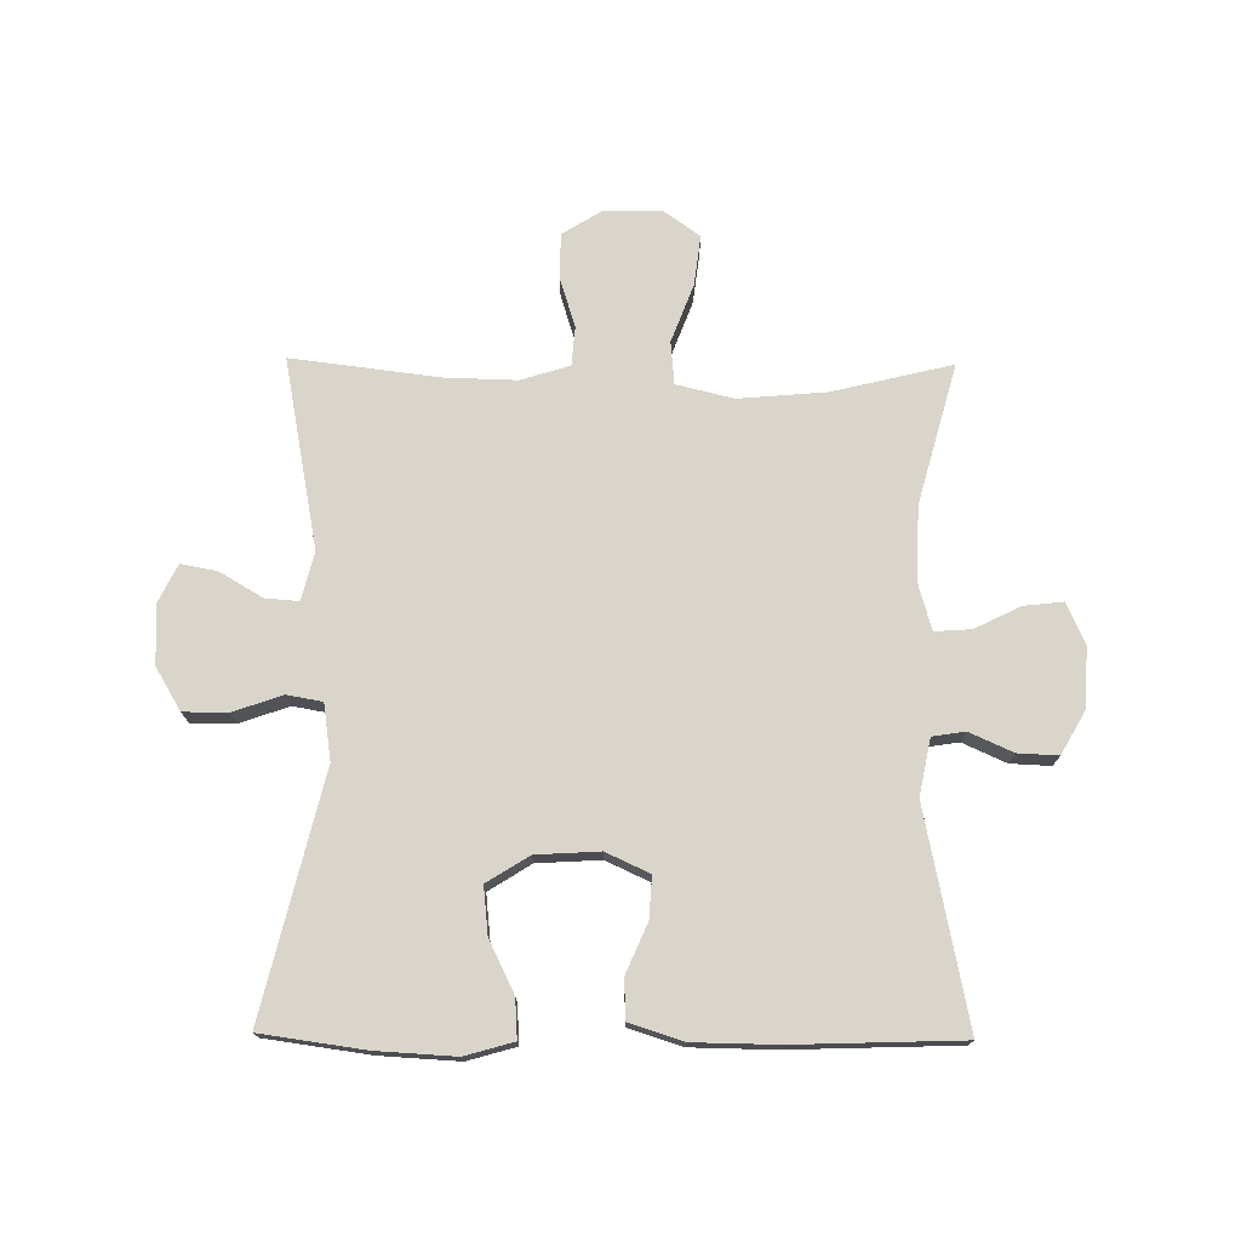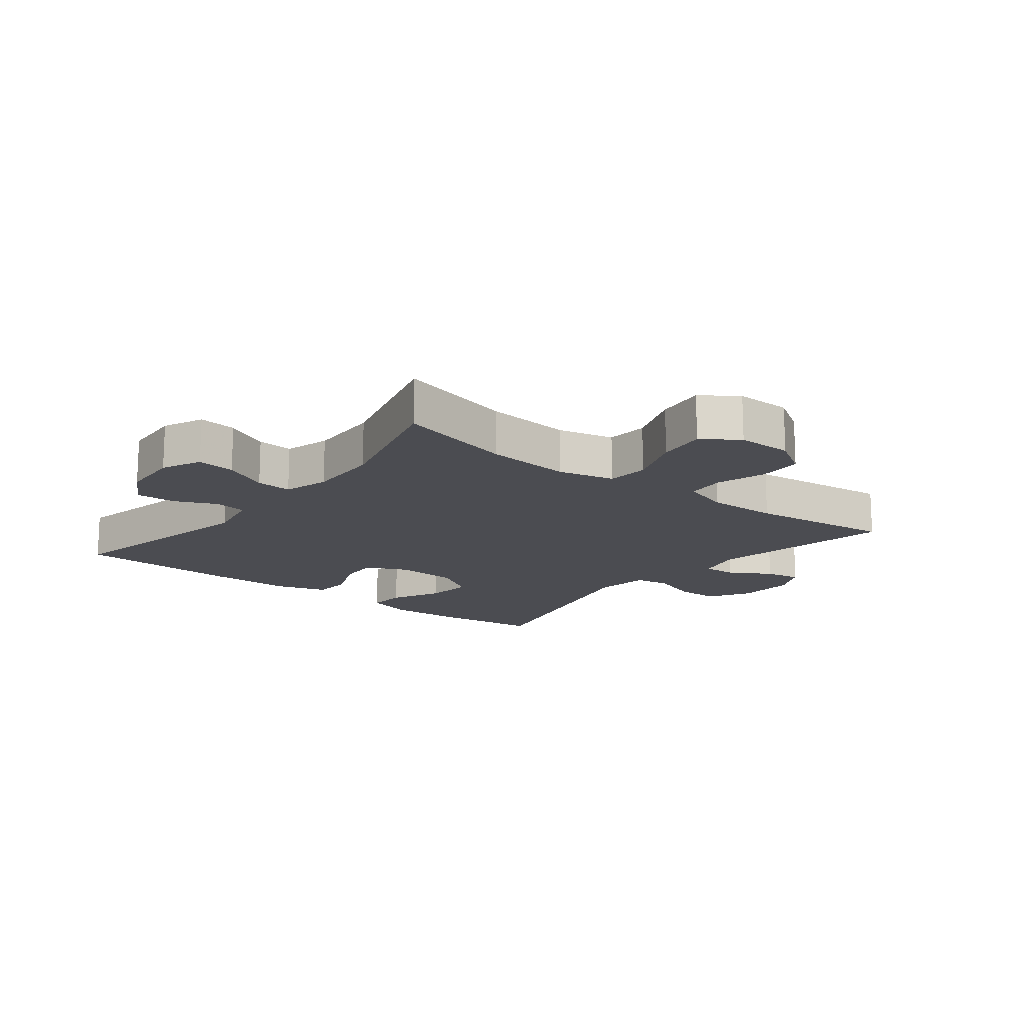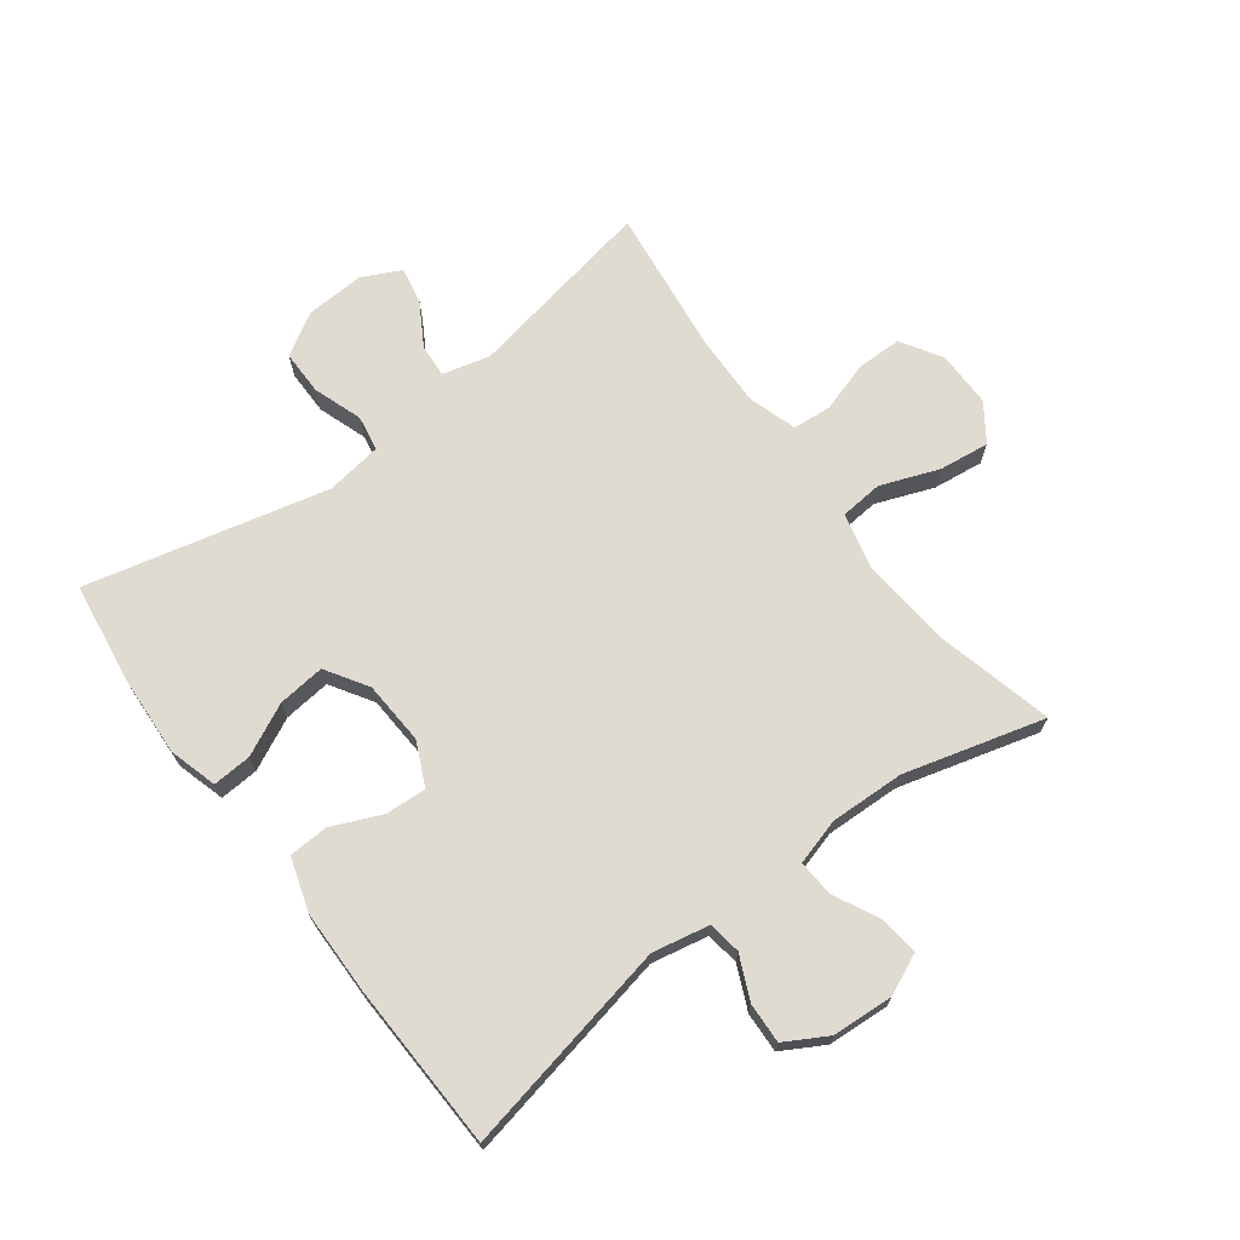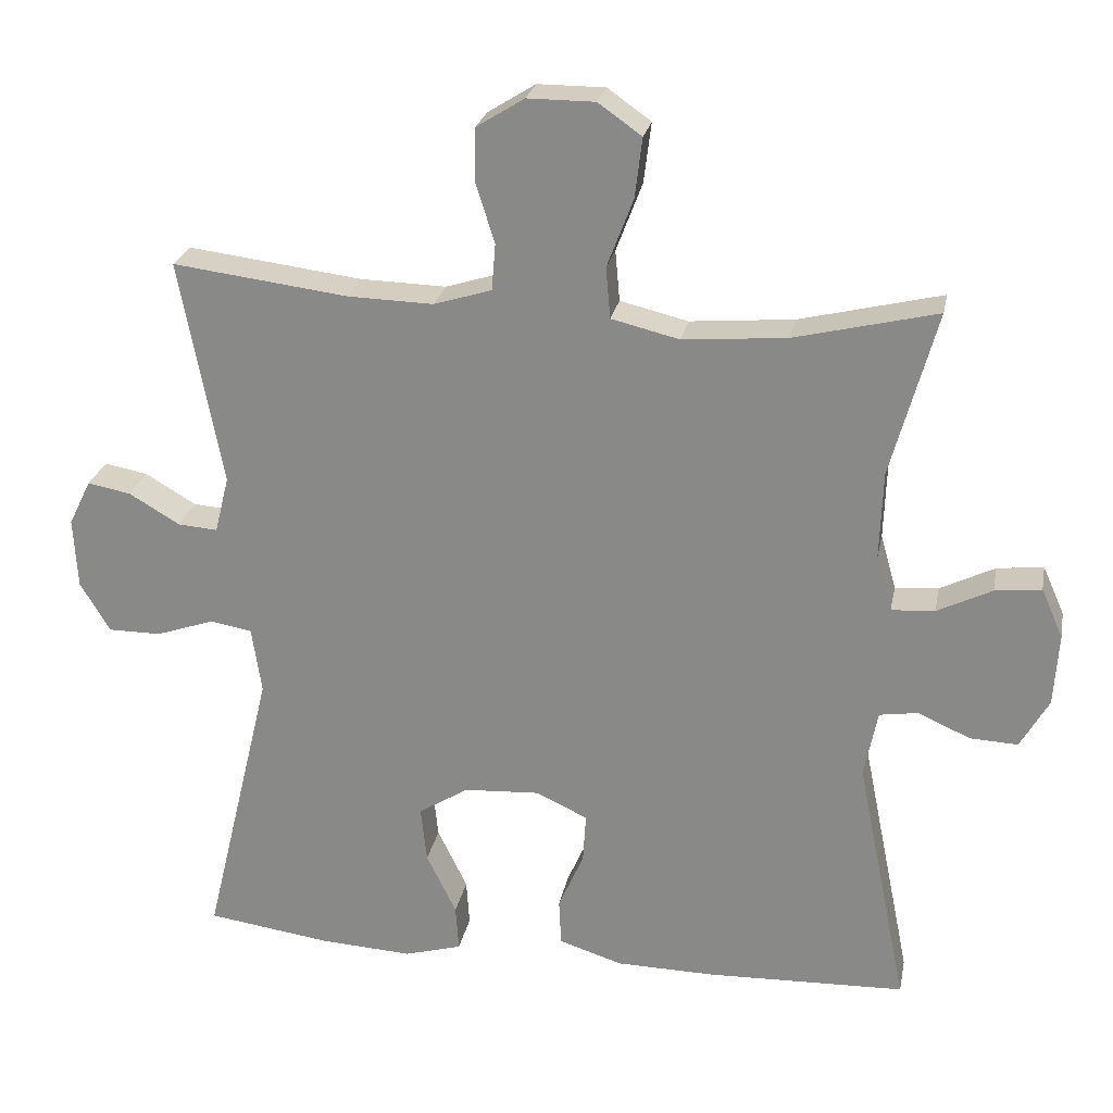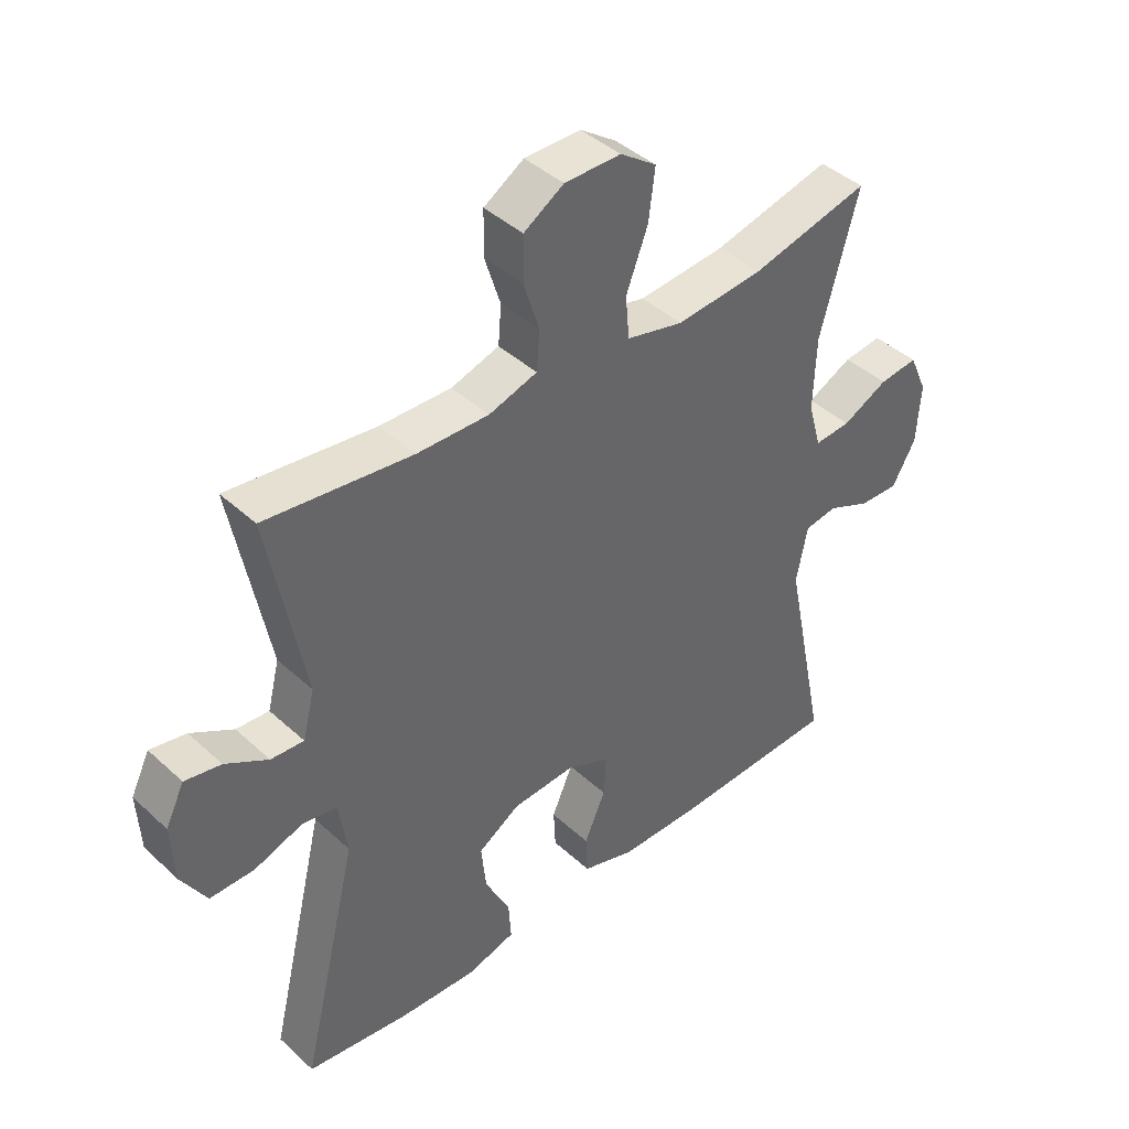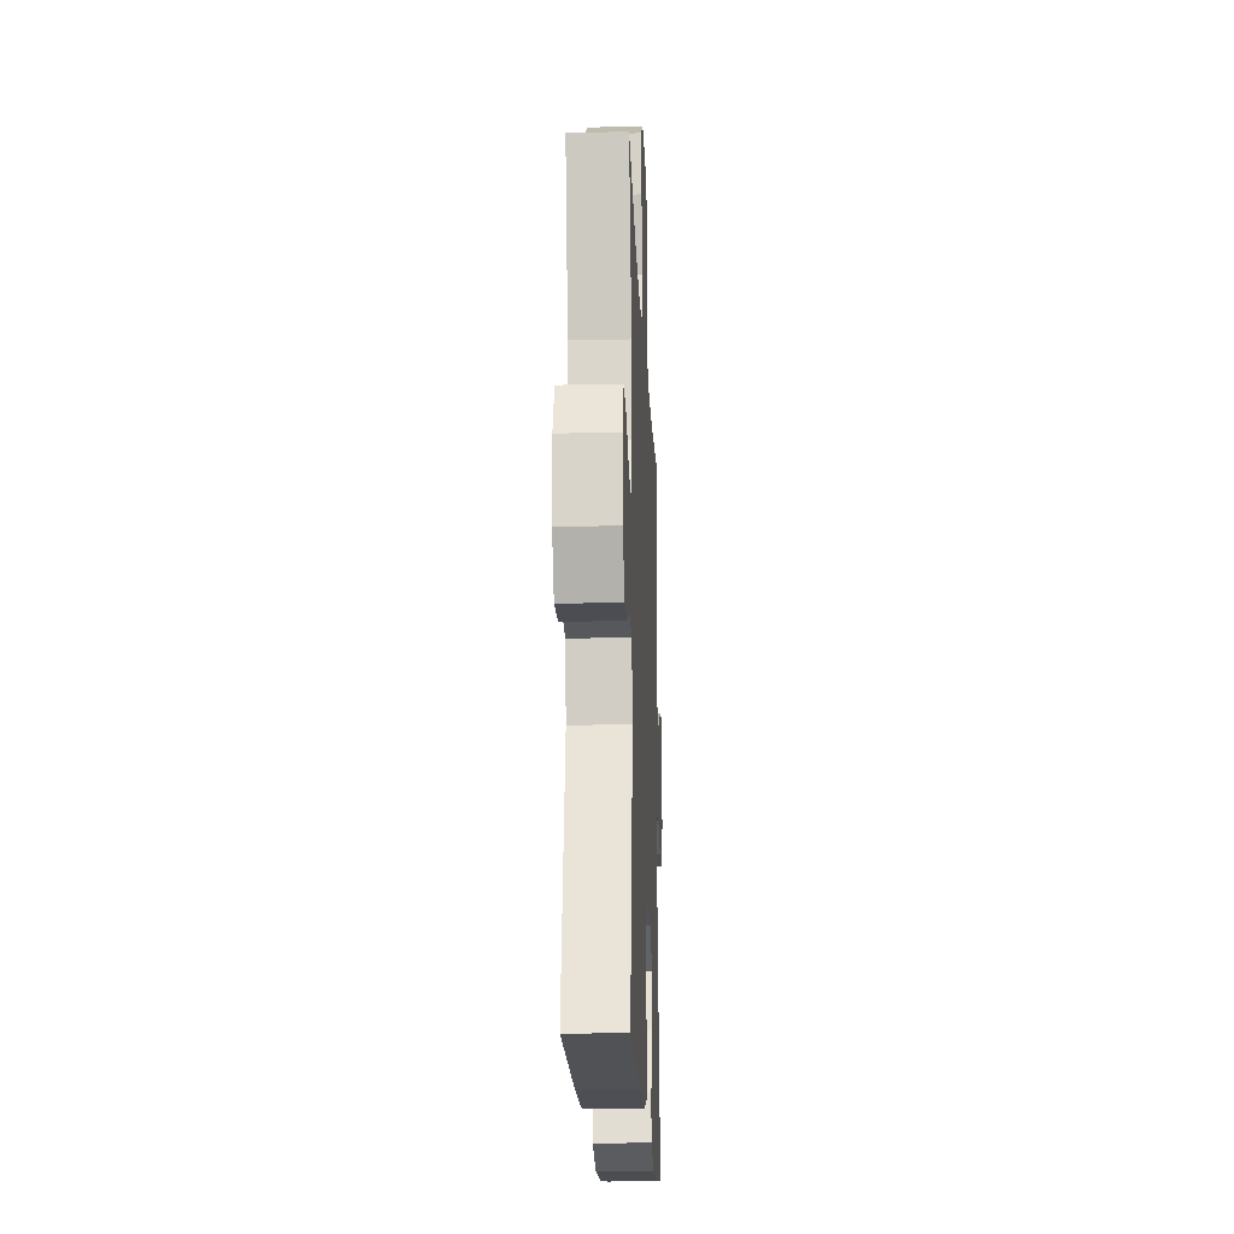
<metadata>
{"format":"obj","ext":"obj","renderer":"f3d","projection":"perspective","resolution":1024,"background":"white","views":[{"elev":74.4,"azim":-179.4,"up":"+Y"},{"elev":-15.5,"azim":-38.4,"up":"+Y"},{"elev":70.0,"azim":-126.9,"up":"+Y"},{"elev":24.8,"azim":-169.0,"up":"+Z"},{"elev":42.1,"azim":137.6,"up":"+Z"},{"elev":-19.1,"azim":-87.5,"up":"+Z"}]}
</metadata>
<code>
v -0.5 0.07 -0.5
v -0.431 0.07 -0.16
v -0.449 0.07 -0.07
v -0.501 0.07 -0.062
v -0.57 0.07 -0.093
v -0.634 0.07 -0.096
v -0.672 0.07 -0.029
v -0.678 0.07 0.068
v -0.649 0.07 0.133
v -0.587 0.07 0.126
v -0.514 0.07 0.09
v -0.456 0.07 0.086
v -0.435 0.07 0.16
v -0.439 0.07 0.278
v -0.5 0.07 0.5
v -0.31 0.07 0.454
v -0.171 0.07 0.442
v -0.08 0.07 0.464
v -0.074 0.07 0.532
v -0.109 0.07 0.624
v -0.119 0.07 0.704
v -0.061 0.07 0.745
v 0.029 0.07 0.745
v 0.093 0.07 0.705
v 0.094 0.07 0.634
v 0.069 0.07 0.554
v 0.074 0.07 0.492
v 0.151 0.07 0.468
v 0.266 0.07 0.471
v 0.5 0.07 0.5
v 0.443 0.07 0.198
v 0.462 0.07 0.122
v 0.515 0.07 0.126
v 0.583 0.07 0.166
v 0.641 0.07 0.177
v 0.671 0.07 0.116
v 0.666 0.07 0.022
v 0.626 0.07 -0.045
v 0.555 0.07 -0.045
v 0.477 0.07 -0.018
v 0.421 0.07 -0.028
v 0.408 0.07 -0.117
v 0.5 0.07 -0.5
v 0.335 0.07 -0.523
v 0.21 0.07 -0.53
v 0.133 0.07 -0.508
v 0.137 0.07 -0.446
v 0.177 0.07 -0.364
v 0.185 0.07 -0.289
v 0.118 0.07 -0.247
v 0.017 0.07 -0.241
v -0.052 0.07 -0.273
v -0.048 0.07 -0.339
v -0.014 0.07 -0.417
v -0.017 0.07 -0.48
v -0.102 0.07 -0.507
v -0.234 0.07 -0.509
v -0.5 0 -0.5
v -0.431 0 -0.16
v -0.449 0 -0.07
v -0.501 0 -0.062
v -0.57 0 -0.093
v -0.634 0 -0.096
v -0.672 0 -0.029
v -0.678 0 0.068
v -0.649 0 0.133
v -0.587 0 0.126
v -0.514 0 0.09
v -0.456 0 0.086
v -0.435 0 0.16
v -0.439 0 0.278
v -0.5 0 0.5
v -0.31 0 0.454
v -0.171 0 0.442
v -0.08 0 0.464
v -0.074 0 0.532
v -0.109 0 0.624
v -0.119 0 0.704
v -0.061 0 0.745
v 0.029 0 0.745
v 0.093 0 0.705
v 0.094 0 0.634
v 0.069 0 0.554
v 0.074 0 0.492
v 0.151 0 0.468
v 0.266 0 0.471
v 0.5 0 0.5
v 0.443 0 0.198
v 0.462 0 0.122
v 0.515 0 0.126
v 0.583 0 0.166
v 0.641 0 0.177
v 0.671 0 0.116
v 0.666 0 0.022
v 0.626 0 -0.045
v 0.555 0 -0.045
v 0.477 0 -0.018
v 0.421 0 -0.028
v 0.408 0 -0.117
v 0.5 0 -0.5
v 0.335 0 -0.523
v 0.21 0 -0.53
v 0.133 0 -0.508
v 0.137 0 -0.446
v 0.177 0 -0.364
v 0.185 0 -0.289
v 0.118 0 -0.247
v 0.017 0 -0.241
v -0.052 0 -0.273
v -0.048 0 -0.339
v -0.014 0 -0.417
v -0.017 0 -0.48
v -0.102 0 -0.507
v -0.234 0 -0.509
f 57 1 2
f 56 57 2
f 55 56 2
f 54 55 2
f 53 54 2
f 52 53 2 3
f 51 52 3
f 50 51 3
f 46 47 48
f 45 46 48
f 44 45 48
f 43 44 48
f 42 43 48
f 41 42 48 49
f 38 39 40
f 37 38 40
f 36 37 40
f 35 36 40
f 34 35 40
f 33 34 40
f 32 33 40 41
f 41 49 50
f 32 41 50
f 31 32 50
f 24 25 26
f 23 24 26
f 22 23 26
f 21 22 26
f 20 21 26
f 19 20 26
f 18 19 26 27
f 17 18 27 28
f 14 15 16
f 13 14 16 17
f 17 28 29
f 13 17 29
f 12 13 29
f 9 10 11
f 8 9 11
f 7 8 11
f 6 7 11
f 5 6 11
f 4 5 11
f 3 4 11 12
f 30 31 50
f 29 30 50
f 12 29 50
f 3 12 50
f 59 58 114
f 59 114 113
f 59 113 112
f 59 112 111
f 59 111 110
f 60 59 110 109
f 60 109 108
f 60 108 107
f 105 104 103
f 105 103 102
f 105 102 101
f 105 101 100
f 105 100 99
f 106 105 99 98
f 97 96 95
f 97 95 94
f 97 94 93
f 97 93 92
f 97 92 91
f 97 91 90
f 98 97 90 89
f 107 106 98
f 107 98 89
f 107 89 88
f 83 82 81
f 83 81 80
f 83 80 79
f 83 79 78
f 83 78 77
f 83 77 76
f 84 83 76 75
f 85 84 75 74
f 73 72 71
f 74 73 71 70
f 86 85 74
f 86 74 70
f 86 70 69
f 68 67 66
f 68 66 65
f 68 65 64
f 68 64 63
f 68 63 62
f 68 62 61
f 69 68 61 60
f 107 88 87
f 107 87 86
f 107 86 69
f 107 69 60
f 1 58 59 2
f 2 59 60 3
f 3 60 61 4
f 4 61 62 5
f 5 62 63 6
f 6 63 64 7
f 7 64 65 8
f 8 65 66 9
f 9 66 67 10
f 10 67 68 11
f 11 68 69 12
f 12 69 70 13
f 13 70 71 14
f 14 71 72 15
f 15 72 73 16
f 16 73 74 17
f 17 74 75 18
f 18 75 76 19
f 19 76 77 20
f 20 77 78 21
f 21 78 79 22
f 22 79 80 23
f 23 80 81 24
f 24 81 82 25
f 25 82 83 26
f 26 83 84 27
f 27 84 85 28
f 28 85 86 29
f 29 86 87 30
f 30 87 88 31
f 31 88 89 32
f 32 89 90 33
f 33 90 91 34
f 34 91 92 35
f 35 92 93 36
f 36 93 94 37
f 37 94 95 38
f 38 95 96 39
f 39 96 97 40
f 40 97 98 41
f 41 98 99 42
f 42 99 100 43
f 43 100 101 44
f 44 101 102 45
f 45 102 103 46
f 46 103 104 47
f 47 104 105 48
f 48 105 106 49
f 49 106 107 50
f 50 107 108 51
f 51 108 109 52
f 52 109 110 53
f 53 110 111 54
f 54 111 112 55
f 55 112 113 56
f 56 113 114 57
f 57 114 58 1

</code>
